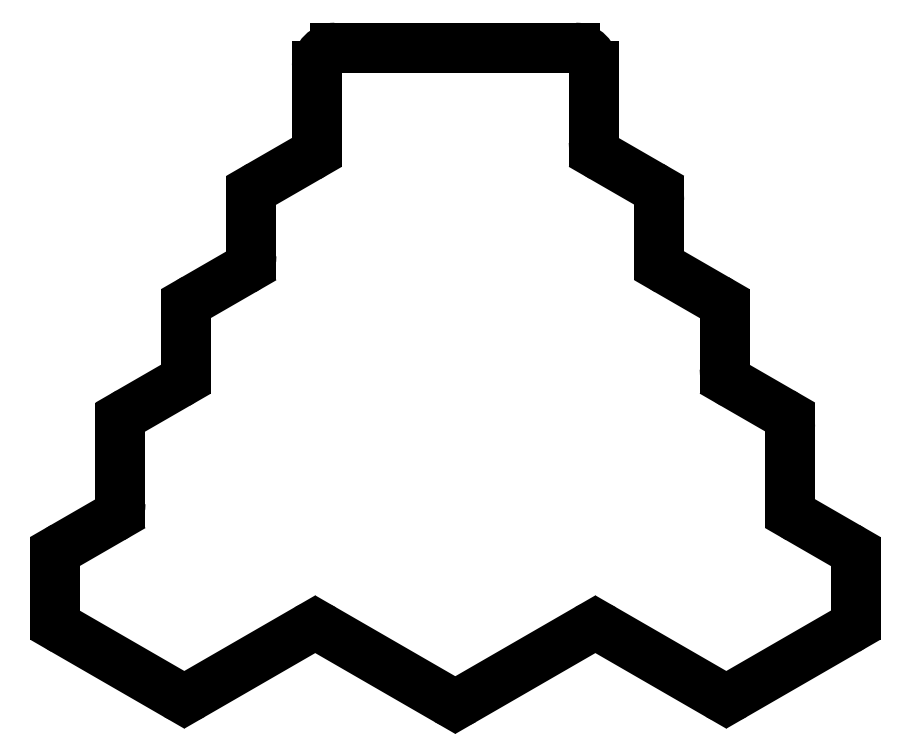
<metadata>
{"format":"dxf","ext":"dxf","renderer":"ezdxf+matplotlib","layout":"modelspace","background":"white","min_lineweight":24,"dpi":150}
</metadata>
<code>
0
SECTION
2
ENTITIES
0
LINE
8
0
10
275.5
20
-155.8
11
255.5
21
-167.4
0
LINE
8
0
10
252.5
20
-167.4
11
232.5
21
-155.8
0
LINE
8
0
10
229.5
20
-155.8
11
211
21
-166.5
0
LINE
8
0
10
208
20
-166.5
11
189.8
21
-156
0
LINE
8
0
10
188.3
20
-153.4
11
188.3
21
-144.8
0
LINE
8
0
10
189.8
20
-142.2
11
197.5
21
-137.7
0
LINE
8
0
10
199
20
-135.1
11
199
21
-122.7
0
LINE
8
0
10
200.5
20
-120.1
11
208.3
21
-115.6
0
LINE
8
0
10
209.8
20
-113
11
209.8
21
-104.1
0
LINE
8
0
10
211.3
20
-101.5
11
219
21
-96.99
0
LINE
8
0
10
220.5
20
-94.39
11
220.5
21
-85.44
0
LINE
8
0
10
222
20
-82.84
11
229.8
21
-78.37
0
LINE
8
0
10
231.3
20
-75.77
11
231.3
21
-63.31
0
LINE
8
0
10
234.3
20
-60.31
11
273.7
21
-60.31
0
LINE
8
0
10
276.7
20
-63.31
11
276.7
21
-75.77
0
LINE
8
0
10
278.2
20
-78.37
11
286
21
-82.84
0
LINE
8
0
10
287.5
20
-85.44
11
287.5
21
-94.39
0
LINE
8
0
10
289
20
-96.99
11
296.7
21
-101.5
0
LINE
8
0
10
298.2
20
-104.1
11
298.2
21
-113
0
LINE
8
0
10
299.7
20
-115.6
11
307.5
21
-120.1
0
LINE
8
0
10
309
20
-122.7
11
309
21
-135.1
0
LINE
8
0
10
310.5
20
-137.7
11
318.2
21
-142.2
0
LINE
8
0
10
319.7
20
-144.8
11
319.7
21
-153.4
0
LINE
8
0
10
318.2
20
-156
11
300
21
-166.5
0
LINE
8
0
10
297
20
-166.5
11
278.5
21
-155.8
0
ARC
8
0
10
254
20
-164.8
40
3
50
240
51
300
0
ARC
8
0
10
231
20
-158.4
40
3
50
60
51
120
0
ARC
8
0
10
209.5
20
-163.9
40
3
50
240
51
300
0
ARC
8
0
10
191.3
20
-153.4
40
3
50
180
51
240
0
ARC
8
0
10
191.3
20
-144.8
40
3
50
120
51
180
0
ARC
8
0
10
196
20
-135.1
40
3
50
300
51
0
0
ARC
8
0
10
202
20
-122.7
40
3
50
120
51
180
0
ARC
8
0
10
206.8
20
-113
40
3
50
300
51
0
0
ARC
8
0
10
212.8
20
-104.1
40
3
50
120
51
180
0
ARC
8
0
10
217.5
20
-94.39
40
3
50
300
51
0
0
ARC
8
0
10
223.5
20
-85.44
40
3
50
120
51
180
0
ARC
8
0
10
228.3
20
-75.77
40
3
50
300
51
0
0
ARC
8
0
10
234.3
20
-63.31
40
3
50
90
51
180
0
ARC
8
0
10
273.7
20
-63.31
40
3
50
0
51
90
0
ARC
8
0
10
279.7
20
-75.77
40
3
50
180
51
240
0
ARC
8
0
10
284.5
20
-85.44
40
3
50
0
51
60
0
ARC
8
0
10
290.5
20
-94.39
40
3
50
180
51
240
0
ARC
8
0
10
295.2
20
-104.1
40
3
50
0
51
60
0
ARC
8
0
10
301.2
20
-113
40
3
50
180
51
240
0
ARC
8
0
10
306
20
-122.7
40
3
50
0
51
60
0
ARC
8
0
10
312
20
-135.1
40
3
50
180
51
240
0
ARC
8
0
10
316.7
20
-144.8
40
3
50
0
51
60
0
ARC
8
0
10
316.7
20
-153.4
40
3
50
300
51
0
0
ARC
8
0
10
298.5
20
-163.9
40
3
50
240
51
300
0
ARC
8
0
10
277
20
-158.4
40
3
50
60
51
120
0
ENDSEC
0
EOF

</code>
